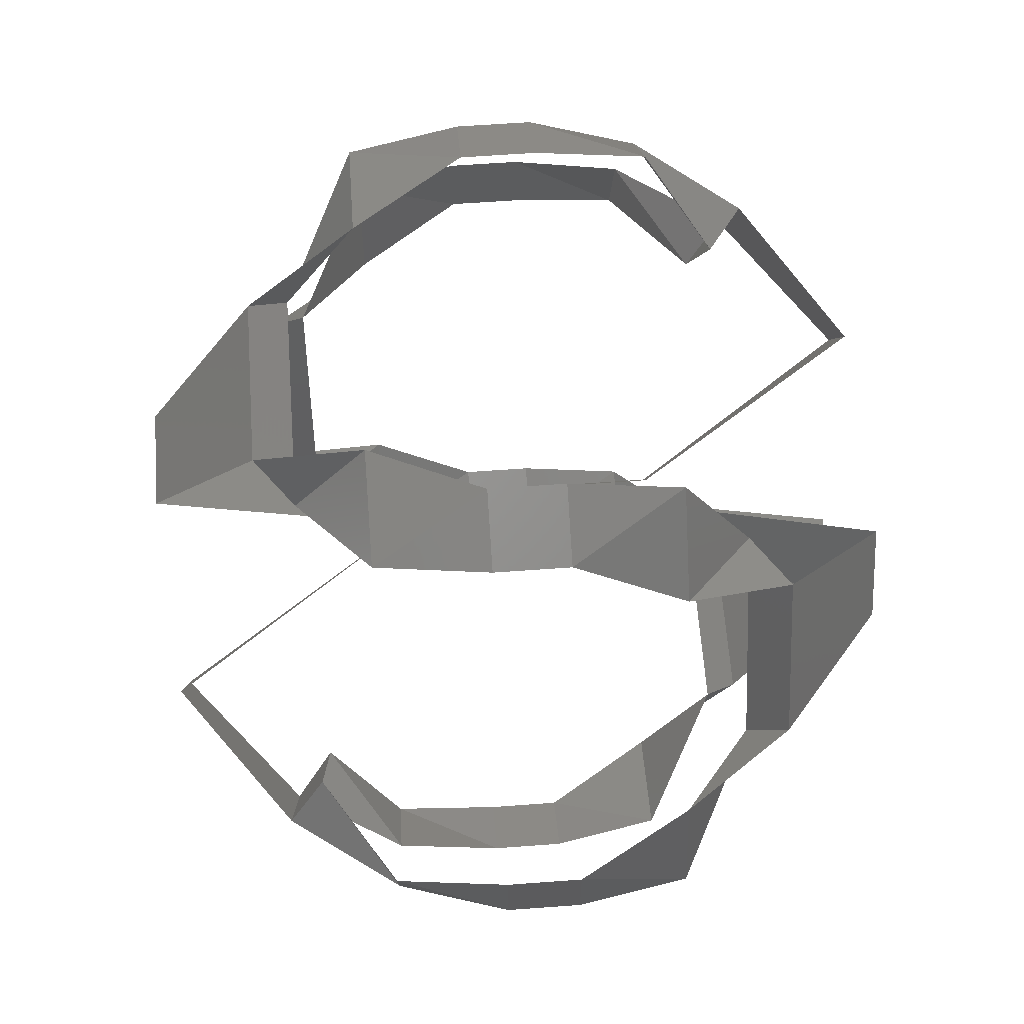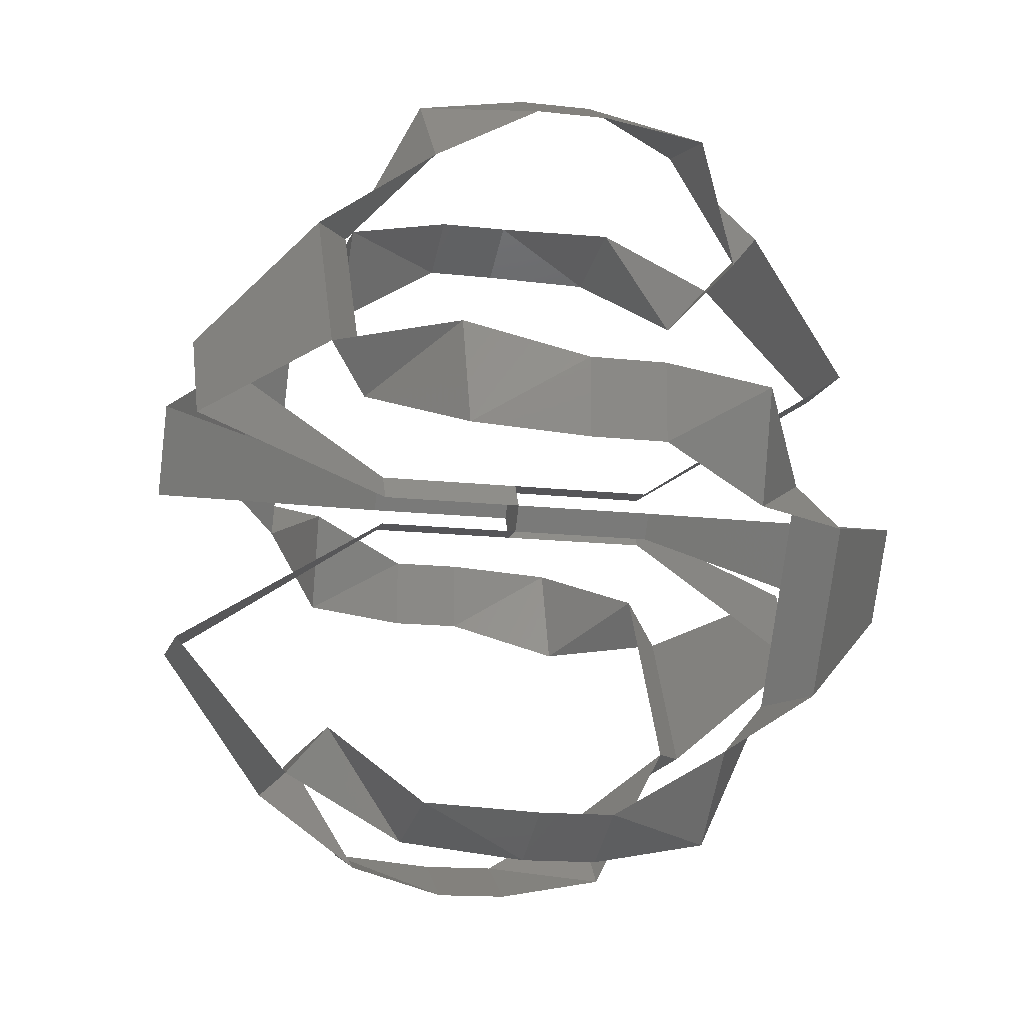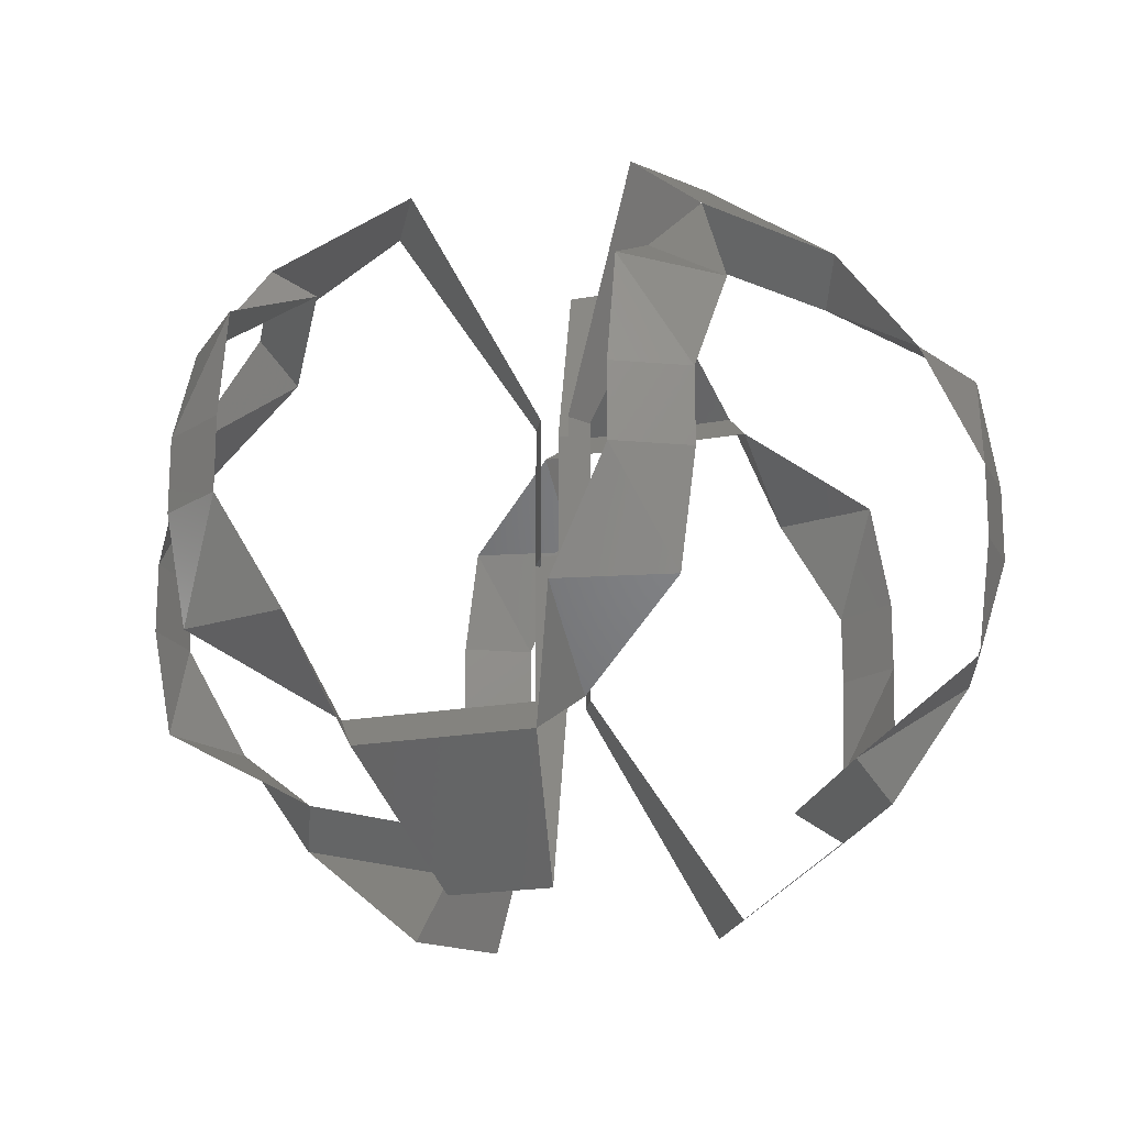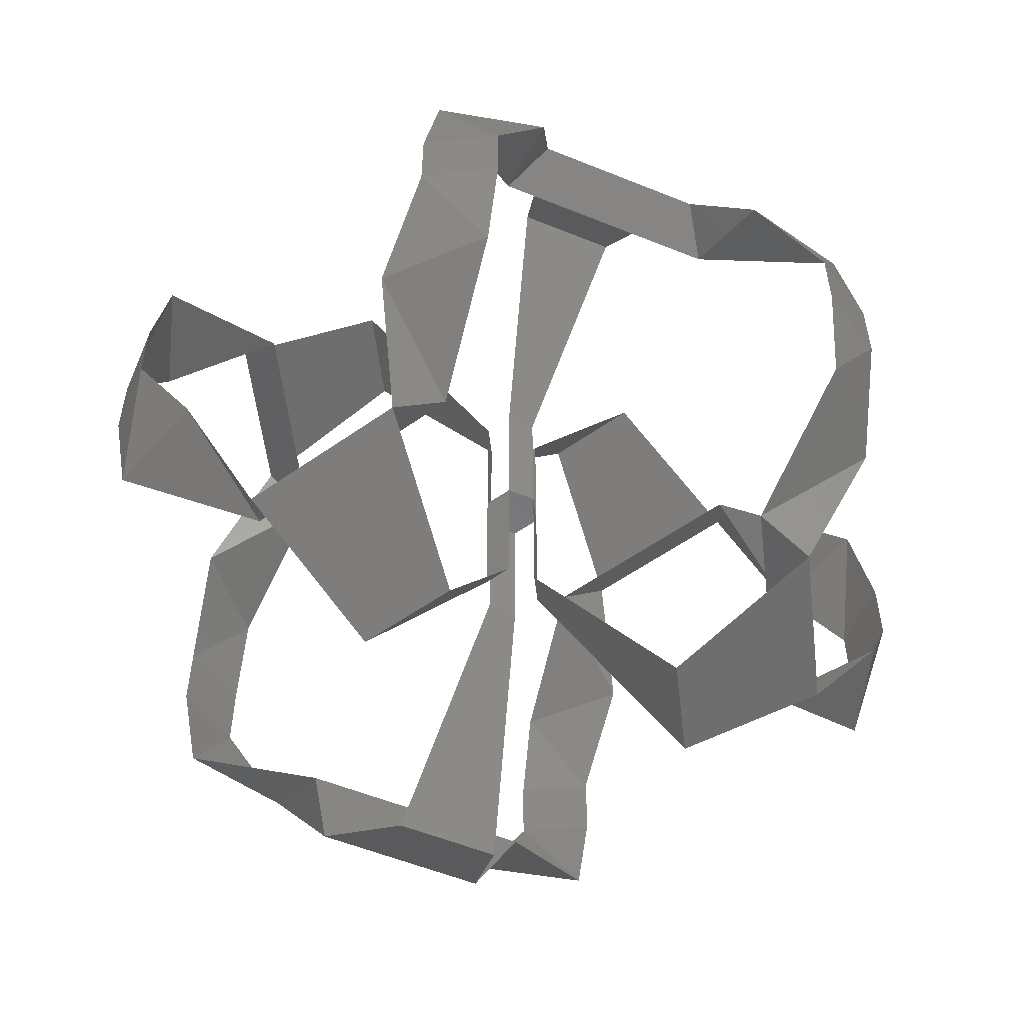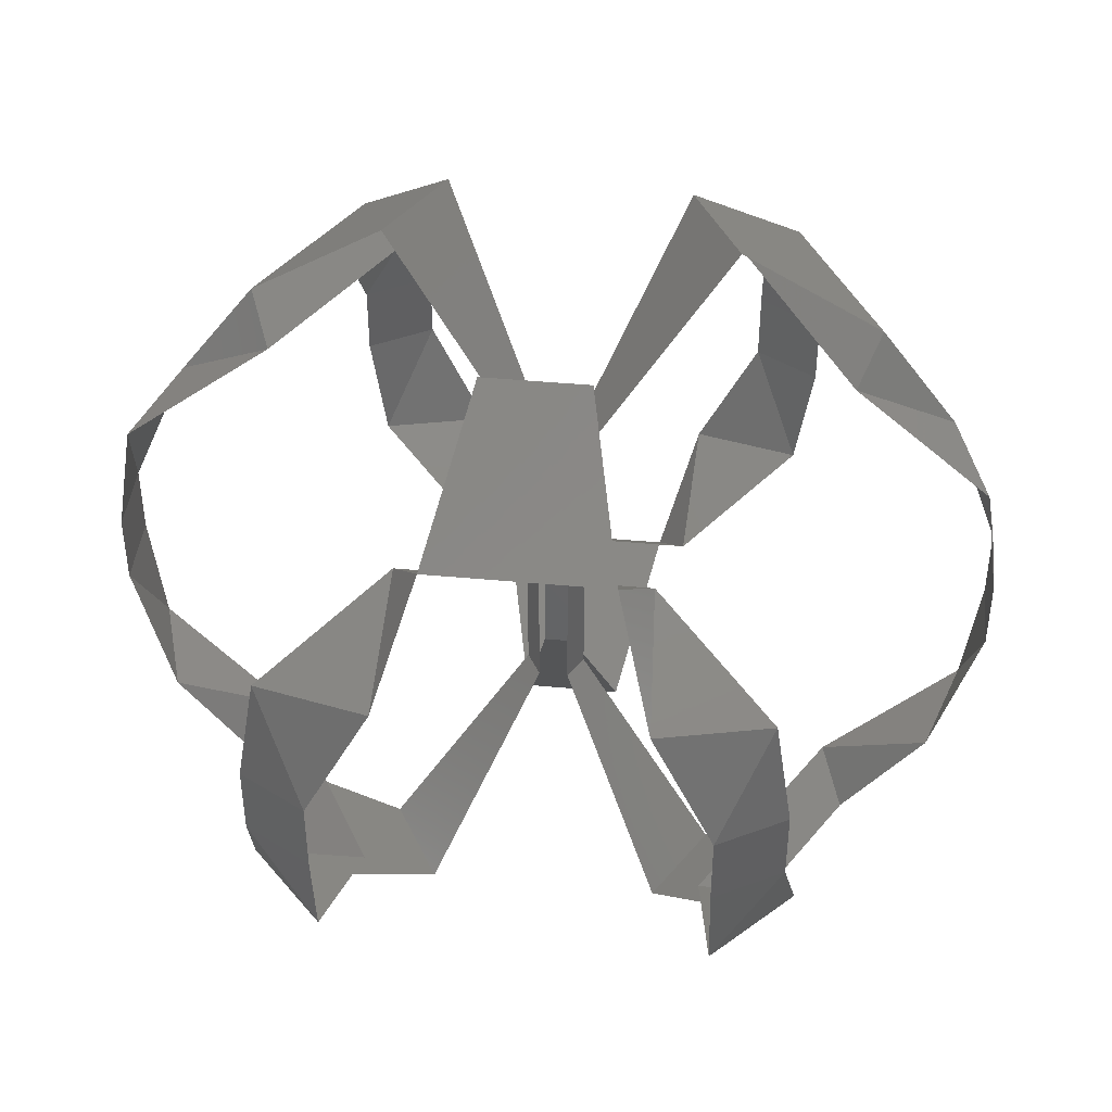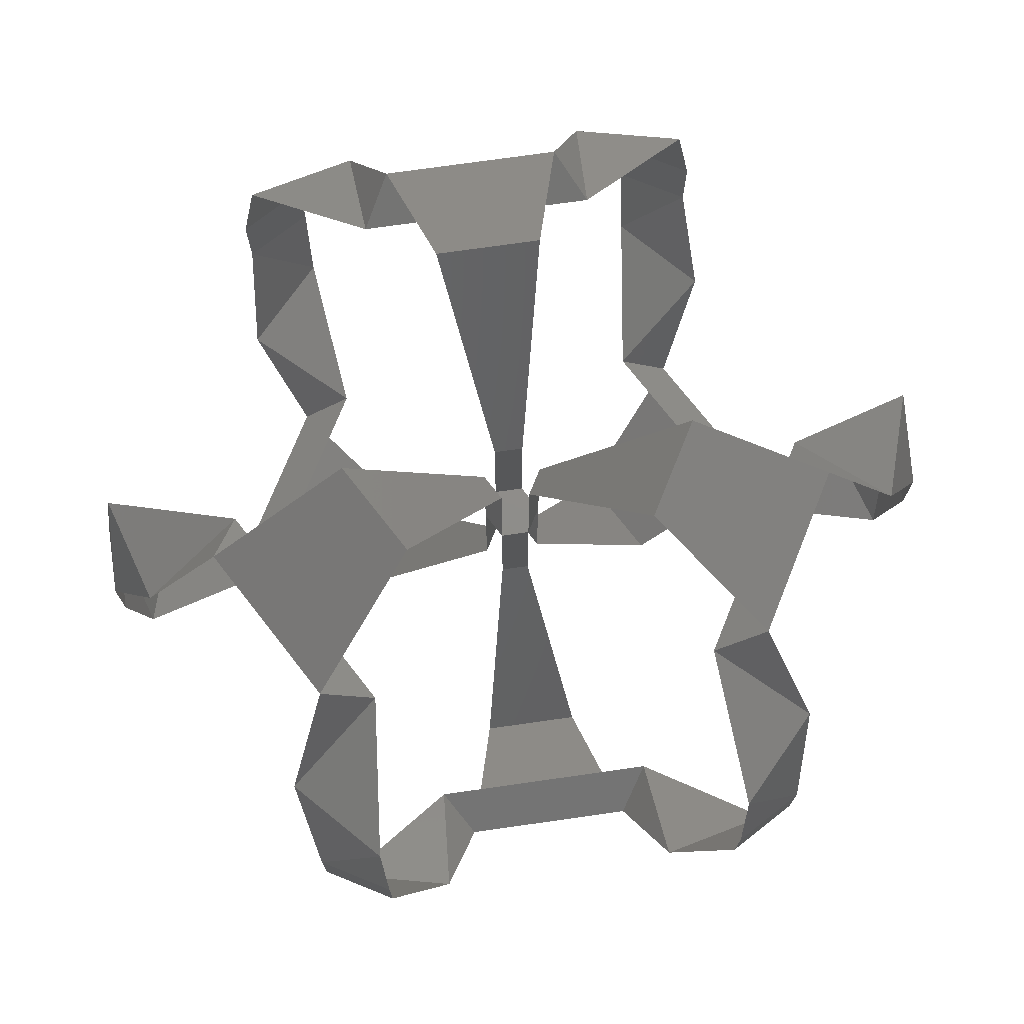
<metadata>
{"format":"stl","ext":"stl","renderer":"f3d","projection":"perspective","resolution":1024,"background":"white","views":[{"elev":62.0,"azim":-94.3,"up":"+Y"},{"elev":-14.2,"azim":75.7,"up":"+Y"},{"elev":-18.5,"azim":-159.9,"up":"+Z"},{"elev":-55.3,"azim":-143.2,"up":"+Z"},{"elev":43.3,"azim":126.3,"up":"+Z"},{"elev":73.9,"azim":51.9,"up":"+Z"}]}
</metadata>
<code>
# stl→obj: 115 verts, 130 faces
v -0.05162 -0.07372 0.0075
v -0.03804 -0.08157 0.0075
v -0.03804 -0.08157 0
v -0.05162 -0.07372 0
v -0.048 -0.072 0.03
v -0.0255 -0.0772 0.03
v -0.024 -0.054 0.045
v -0.018 -0.0628 0.0525
v 0.05162 -0.07372 0
v 0.03804 -0.08157 0
v 0.03804 -0.08157 0.0075
v 0.05162 -0.07372 0.0075
v 0.048 -0.072 0.03
v 0.0255 -0.0772 0.03
v 0.024 -0.054 0.045
v 0.018 -0.0628 0.0525
v -0.0105 -0.034 0.075
v 0.0105 -0.034 0.075
v -0.003 -0.005196 0.03
v 0.003 -0.005196 0.03
v -0.003 -0.005196 0
v 0.003 -0.005196 0
v 0 0 0
v -0.05162 0.07372 0
v -0.03804 0.08157 0
v -0.03804 0.08157 -0.0075
v -0.05162 0.07372 -0.0075
v -0.048 0.072 -0.03
v -0.0255 0.0772 -0.03
v -0.024 0.054 -0.045
v -0.018 0.0628 -0.0525
v 0.05162 0.07372 -0.0075
v 0.03804 0.08157 -0.0075
v 0.03804 0.08157 0
v 0.05162 0.07372 0
v 0.048 0.072 -0.03
v 0.0255 0.0772 -0.03
v 0.024 0.054 -0.045
v 0.018 0.0628 -0.0525
v -0.0105 0.034 -0.075
v 0.0105 0.034 -0.075
v -0.003 0.005196 -0.03
v 0.003 0.005196 -0.03
v -0.003 0.005196 0
v 0.003 0.005196 0
v 0.08966 -0.007844 0.0075
v 0.08966 0.007844 0.0075
v 0.08966 0.007844 0
v 0.08966 -0.007844 0
v 0.08635 -0.005569 0.03
v 0.0796 0.01651 0.03
v 0.05876 0.006215 0.045
v 0.06338 0.01581 0.0525
v 0.05162 0.07372 0.0075
v 0.03804 0.08157 0.0075
v 0.03835 0.07757 0.03
v 0.0541 0.06068 0.03
v 0.03476 0.04779 0.045
v 0.04538 0.04699 0.0525
v 0.03469 0.007905 0.075
v 0.02419 0.02609 0.075
v 0.006 -0 0.03
v 0.003 0.005196 0.03
v 0.006 -0 0
v -0.05162 -0.07372 -0.0075
v -0.03804 -0.08157 -0.0075
v -0.03835 -0.07757 -0.03
v -0.0541 -0.06068 -0.03
v -0.03476 -0.04779 -0.045
v -0.04538 -0.04699 -0.0525
v -0.08966 0.007844 -0.0075
v -0.08966 -0.007844 -0.0075
v -0.08966 -0.007844 0
v -0.08966 0.007844 0
v -0.08635 0.005569 -0.03
v -0.0796 -0.01651 -0.03
v -0.05876 -0.006215 -0.045
v -0.06338 -0.01581 -0.0525
v -0.02419 -0.02609 -0.075
v -0.03469 -0.007905 -0.075
v -0.003 -0.005196 -0.03
v -0.006 0 -0.03
v -0.006 0 0
v -0.03804 0.08157 0.0075
v -0.05162 0.07372 0.0075
v -0.03835 0.07757 0.03
v -0.0541 0.06068 0.03
v -0.03476 0.04779 0.045
v -0.04538 0.04699 0.0525
v -0.08966 0.007844 0.0075
v -0.08966 -0.007844 0.0075
v -0.08635 -0.005569 0.03
v -0.0796 0.01651 0.03
v -0.05876 0.006215 0.045
v -0.06338 0.01581 0.0525
v -0.02419 0.02609 0.075
v -0.03469 0.007905 0.075
v -0.003 0.005196 0.03
v -0.006 -0 0.03
v 0.08966 -0.007844 -0.0075
v 0.08966 0.007844 -0.0075
v 0.08635 0.005569 -0.03
v 0.0796 -0.01651 -0.03
v 0.05876 -0.006215 -0.045
v 0.06338 -0.01581 -0.0525
v 0.03804 -0.08157 -0.0075
v 0.05162 -0.07372 -0.0075
v 0.03835 -0.07757 -0.03
v 0.0541 -0.06068 -0.03
v 0.03476 -0.04779 -0.045
v 0.04538 -0.04699 -0.0525
v 0.03469 -0.007905 -0.075
v 0.02419 -0.02609 -0.075
v 0.006 0 -0.03
v 0.003 -0.005196 -0.03
f 1 2 3
f 1 3 4
f 5 6 2
f 5 2 1
f 7 8 6
f 7 6 5
f 9 10 11
f 9 11 12
f 13 12 11
f 13 11 14
f 15 13 14
f 15 14 16
f 7 15 16
f 7 16 8
f 17 8 16
f 17 16 18
f 19 17 18
f 19 18 20
f 21 19 20
f 21 20 22
f 23 22 21
f 24 25 26
f 24 26 27
f 28 27 26
f 28 26 29
f 30 28 29
f 30 29 31
f 32 33 34
f 32 34 35
f 36 37 33
f 36 33 32
f 38 39 37
f 38 37 36
f 38 30 31
f 38 31 39
f 40 41 39
f 40 39 31
f 42 43 41
f 42 41 40
f 44 45 43
f 44 43 42
f 23 44 45
f 46 47 48
f 46 48 49
f 50 51 47
f 50 47 46
f 52 53 51
f 52 51 50
f 34 35 54
f 34 54 55
f 56 55 54
f 56 54 57
f 58 56 57
f 58 57 59
f 52 58 59
f 52 59 53
f 60 53 59
f 60 59 61
f 62 60 61
f 62 61 63
f 64 62 63
f 64 63 45
f 64 23 45
f 3 4 65
f 3 65 66
f 67 66 65
f 67 65 68
f 69 67 68
f 69 68 70
f 71 72 73
f 71 73 74
f 75 76 72
f 75 72 71
f 77 78 76
f 77 76 75
f 77 69 70
f 77 70 78
f 79 80 78
f 79 78 70
f 81 82 80
f 81 80 79
f 21 83 82
f 21 82 81
f 83 23 21
f 84 85 24
f 84 24 25
f 86 87 85
f 86 85 84
f 88 89 87
f 88 87 86
f 73 74 90
f 73 90 91
f 92 91 90
f 92 90 93
f 94 92 93
f 94 93 95
f 88 94 95
f 88 95 89
f 96 89 95
f 96 95 97
f 98 96 97
f 98 97 99
f 44 98 99
f 44 99 83
f 83 44 23
f 48 49 100
f 48 100 101
f 102 101 100
f 102 100 103
f 104 102 103
f 104 103 105
f 106 107 9
f 106 9 10
f 108 109 107
f 108 107 106
f 110 111 109
f 110 109 108
f 110 104 105
f 110 105 111
f 112 113 111
f 112 111 105
f 114 115 113
f 114 113 112
f 64 22 115
f 64 115 114
f 64 22 23
f 22 64 45
f 22 45 44
f 22 44 83
f 22 83 21

</code>
